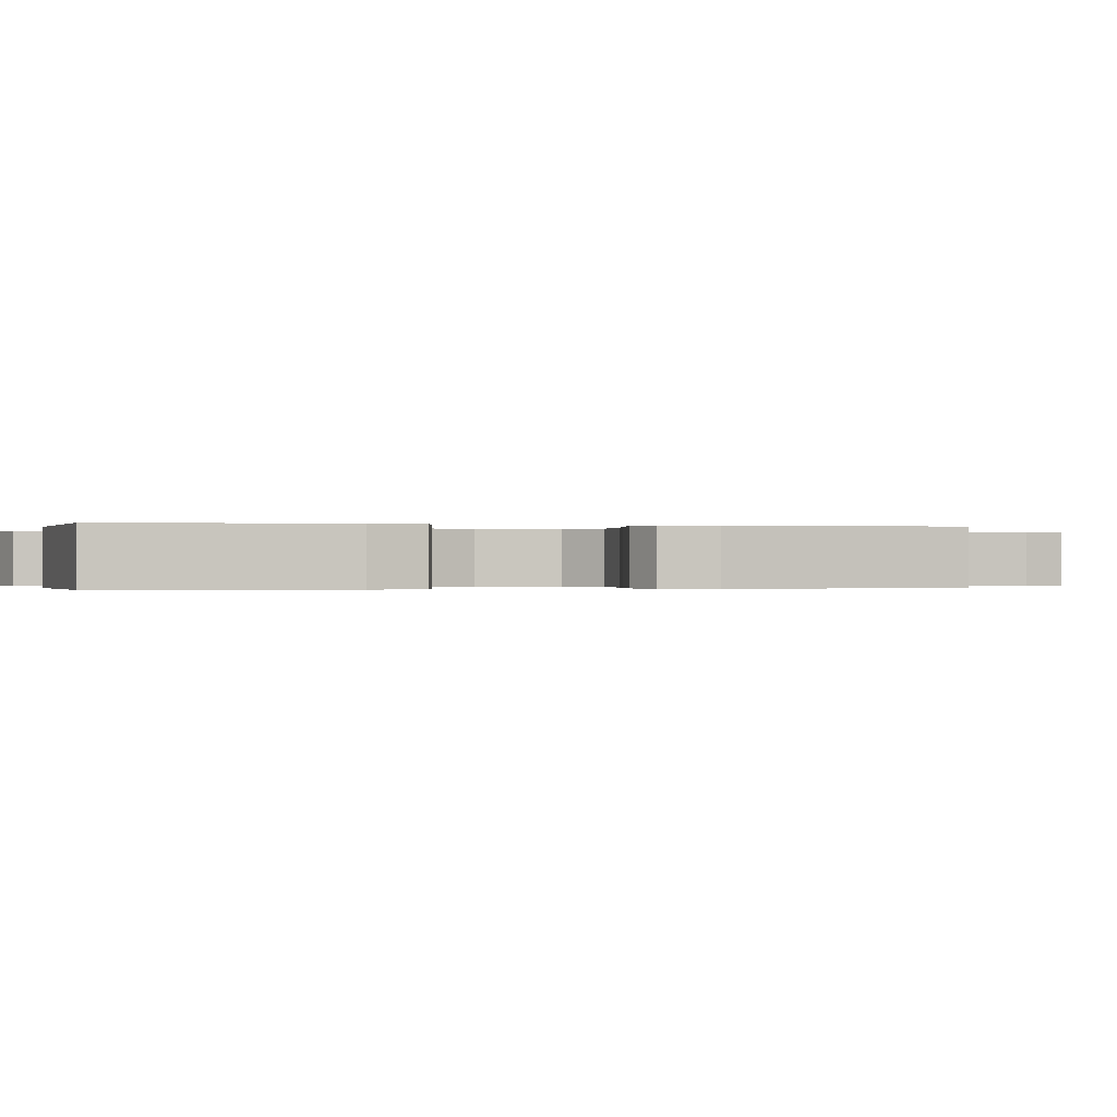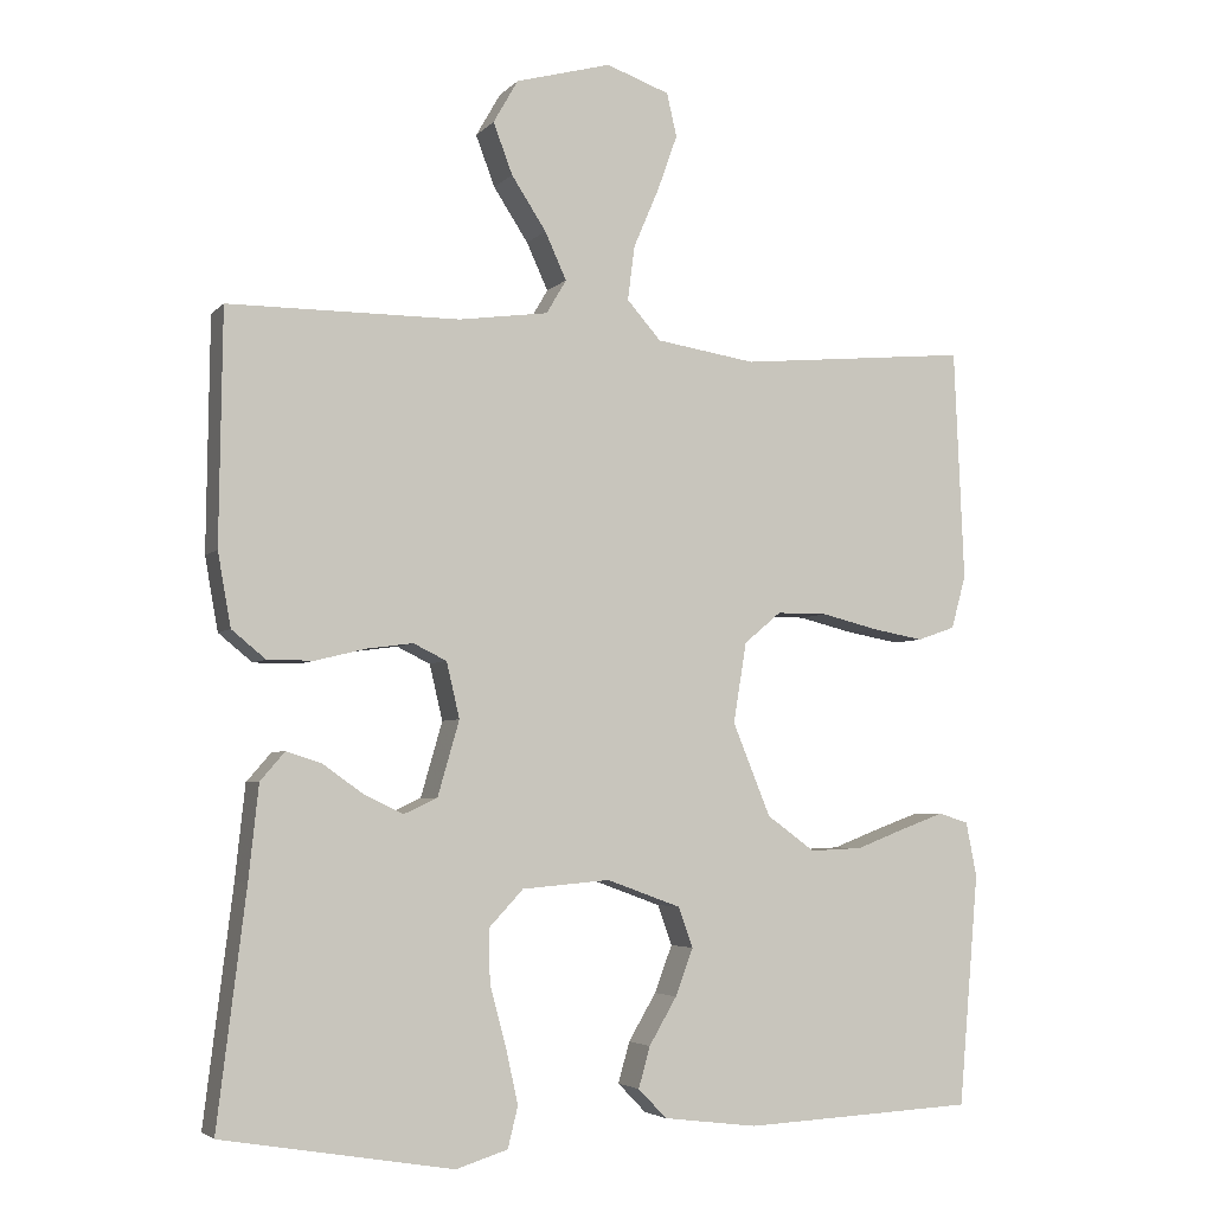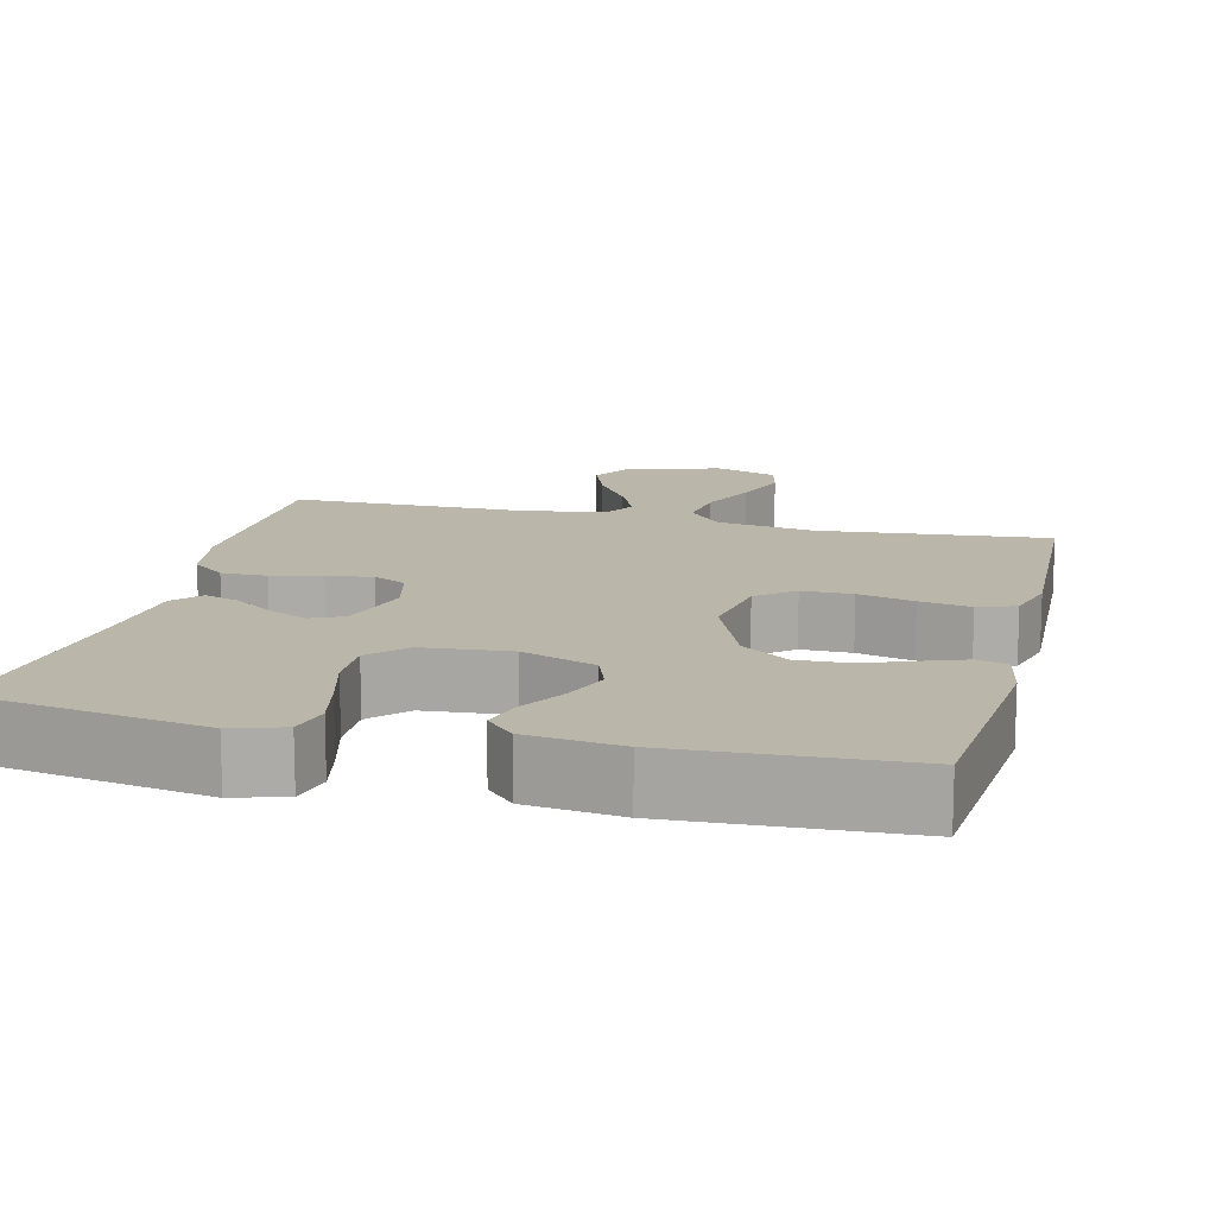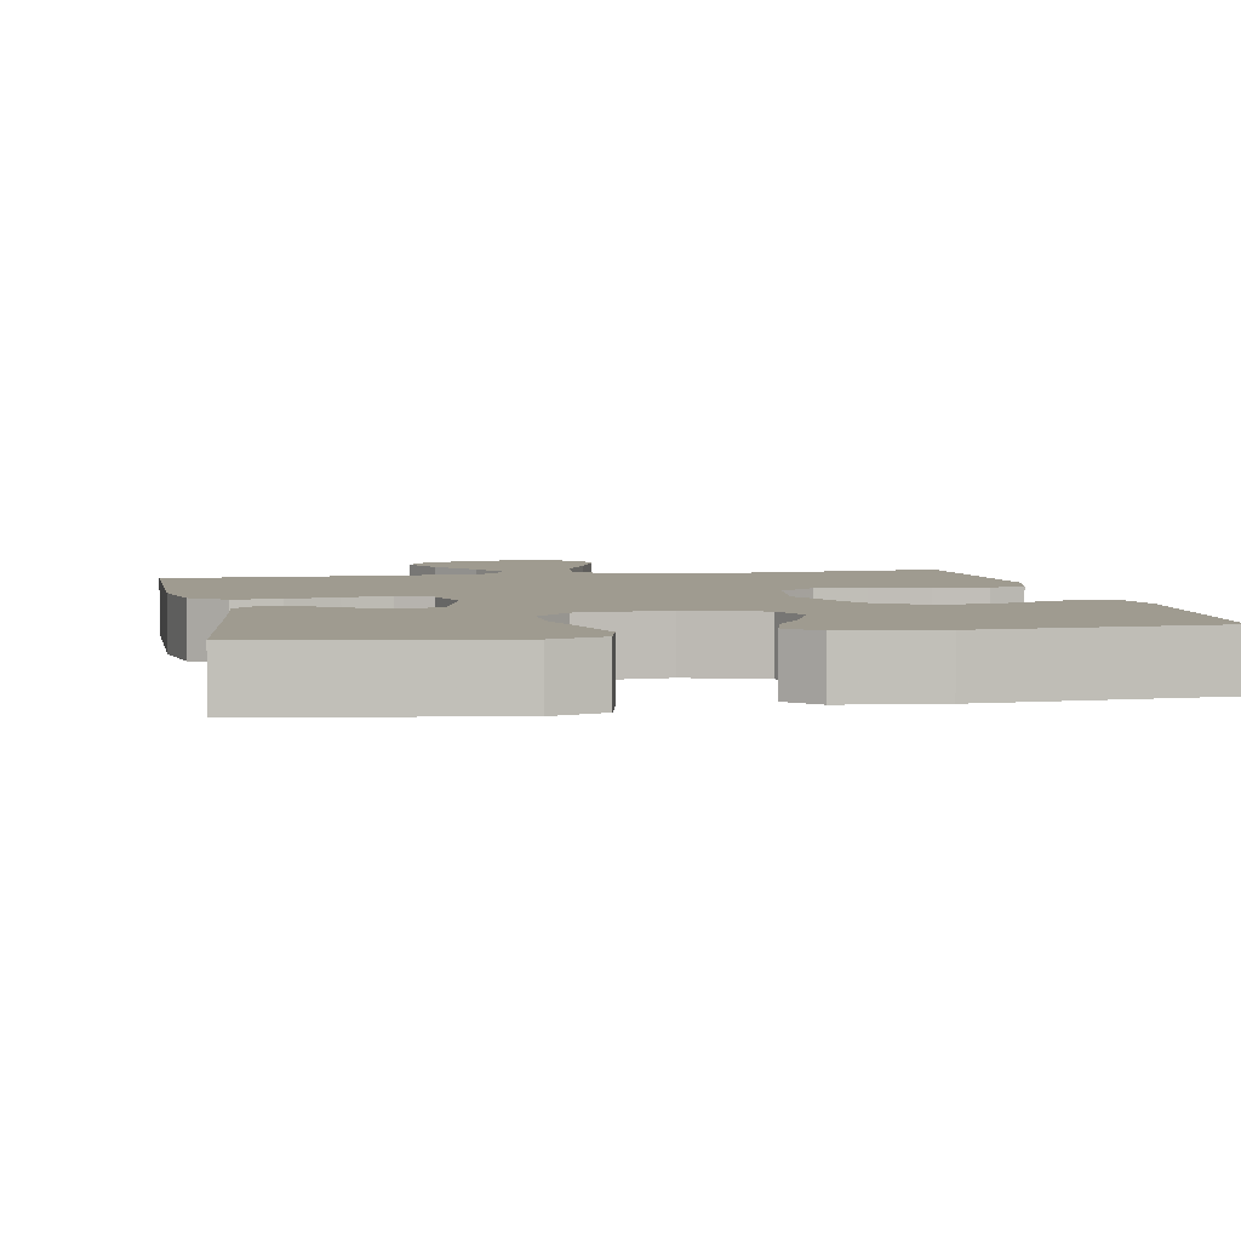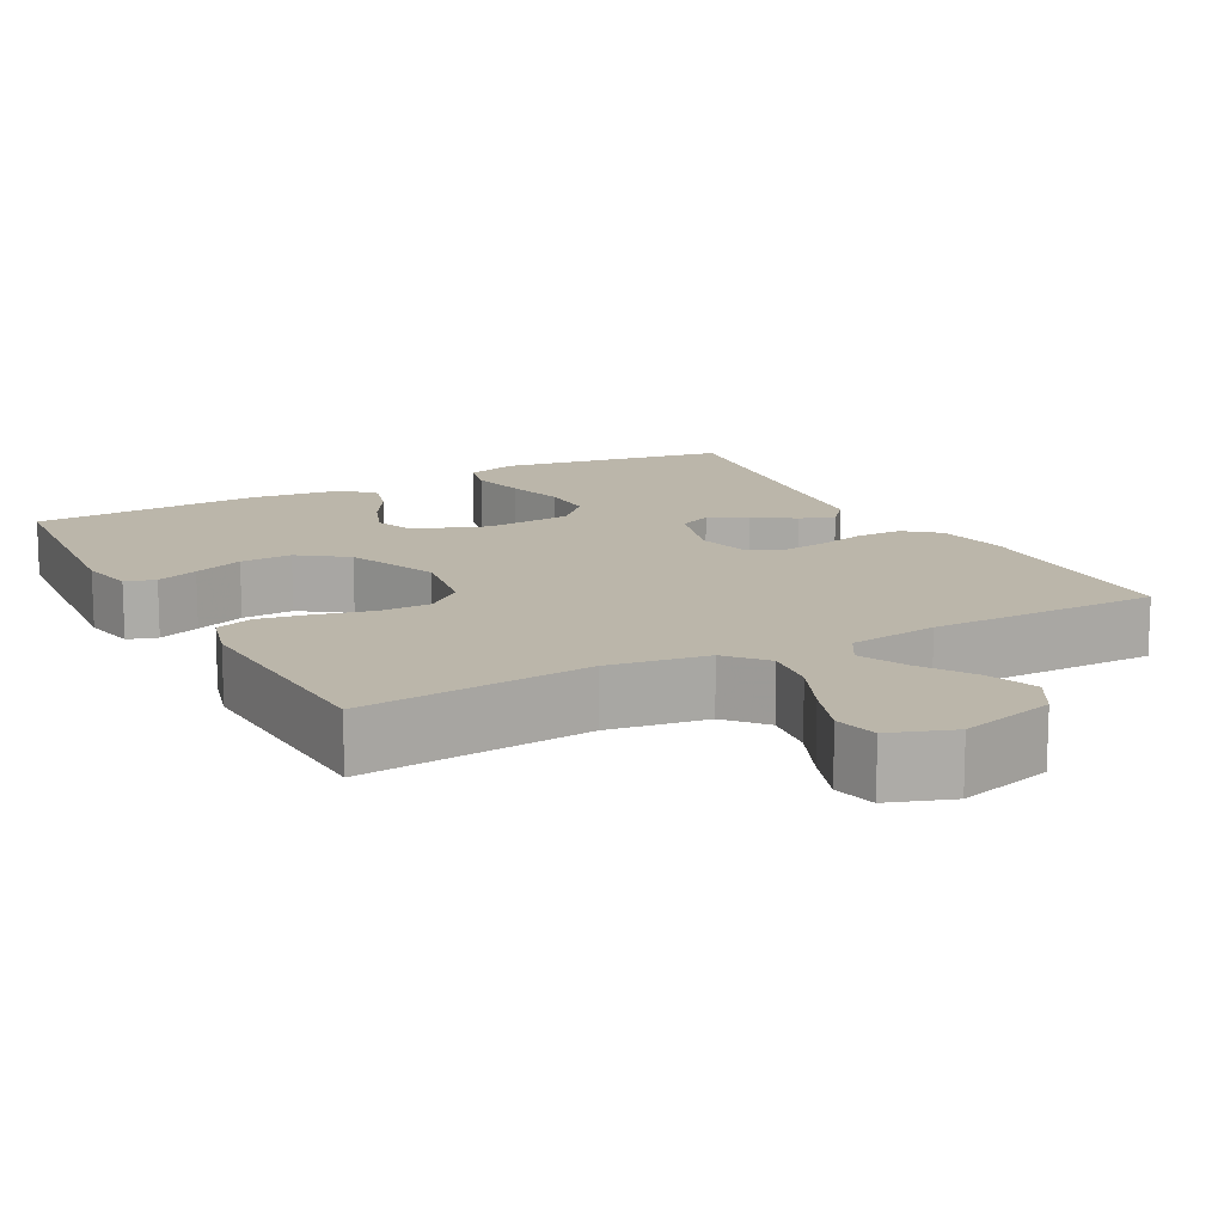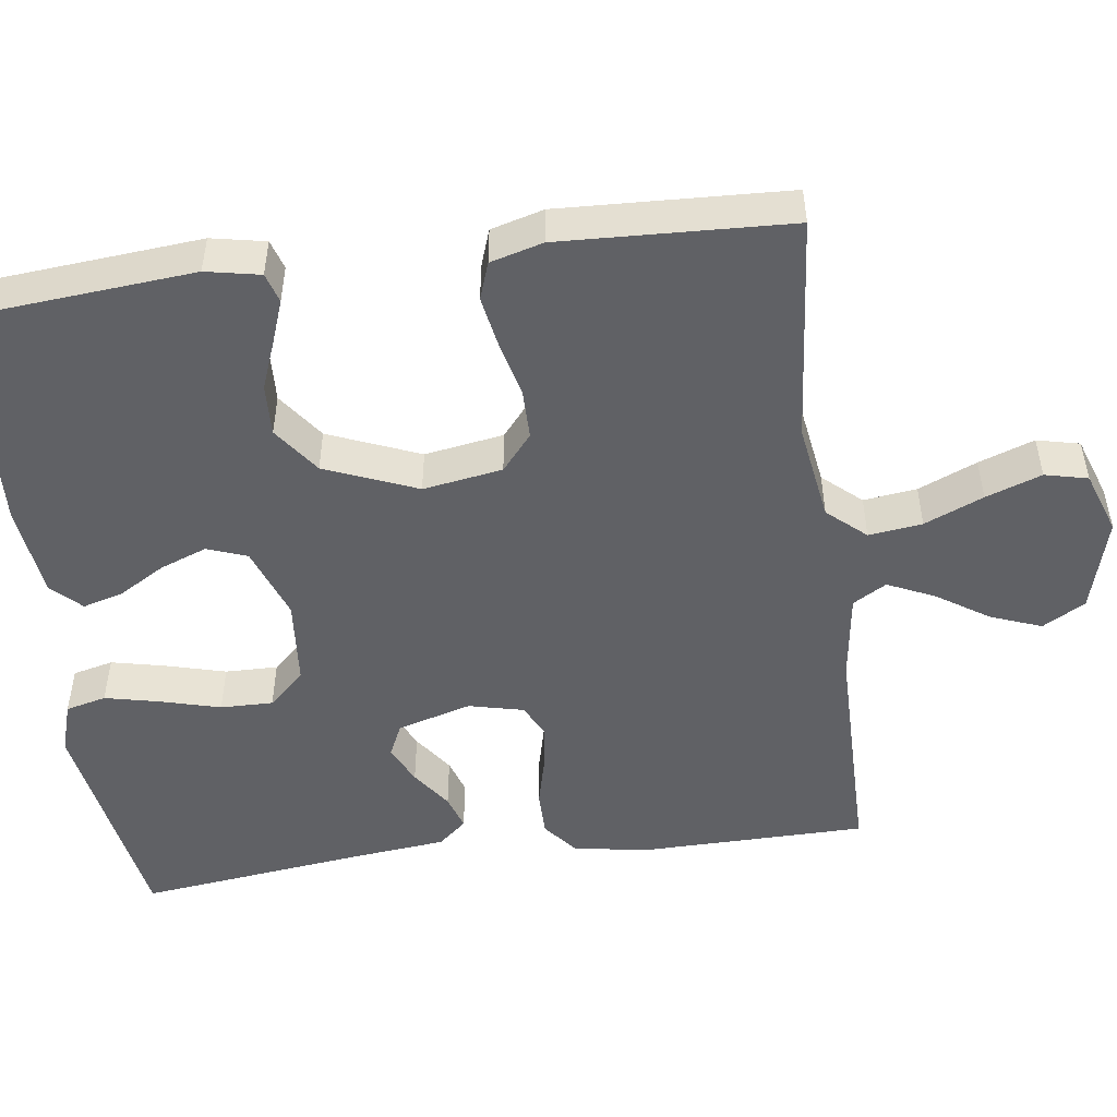
<metadata>
{"format":"obj","ext":"obj","renderer":"f3d","projection":"perspective","resolution":1024,"background":"white","views":[{"elev":-0.2,"azim":-105.0,"up":"+Y"},{"elev":-4.4,"azim":158.8,"up":"+Z"},{"elev":13.8,"azim":-166.1,"up":"+Y"},{"elev":4.1,"azim":168.6,"up":"+Y"},{"elev":13.9,"azim":-28.2,"up":"+Y"},{"elev":-49.8,"azim":-82.4,"up":"+Y"}]}
</metadata>
<code>
v -0.5 0.07 0.5
v -0.2 0.07 0.472
v -0.071 0.07 0.492
v -0.027 0.07 0.542
v -0.036 0.07 0.612
v -0.069 0.07 0.689
v -0.095 0.07 0.762
v -0.082 0.07 0.818
v 0 0.07 0.847
v 0.124 0.07 0.813
v 0.156 0.07 0.757
v 0.131 0.07 0.691
v 0.086 0.07 0.622
v 0.058 0.07 0.561
v 0.084 0.07 0.517
v 0.2 0.07 0.501
v 0.5 0.07 0.5
v 0.504 0.07 0.2
v 0.487 0.07 0.105
v 0.443 0.07 0.069
v 0.383 0.07 0.069
v 0.318 0.07 0.085
v 0.258 0.07 0.093
v 0.215 0.07 0.072
v 0.198 0.07 0
v 0.226 0.07 -0.097
v 0.269 0.07 -0.117
v 0.32 0.07 -0.093
v 0.372 0.07 -0.056
v 0.418 0.07 -0.041
v 0.45 0.07 -0.078
v 0.463 0.07 -0.2
v 0.5 0.07 -0.5
v 0.2 0.07 -0.55
v 0.133 0.07 -0.529
v 0.12 0.07 -0.476
v 0.136 0.07 -0.404
v 0.157 0.07 -0.326
v 0.158 0.07 -0.257
v 0.114 0.07 -0.21
v 0 0.07 -0.2
v -0.096 0.07 -0.235
v -0.115 0.07 -0.287
v -0.092 0.07 -0.348
v -0.056 0.07 -0.409
v -0.041 0.07 -0.462
v -0.078 0.07 -0.5
v -0.2 0.07 -0.515
v -0.5 0.07 -0.5
v -0.526 0.07 -0.2
v -0.512 0.07 -0.129
v -0.473 0.07 -0.117
v -0.418 0.07 -0.137
v -0.353 0.07 -0.162
v -0.285 0.07 -0.165
v -0.223 0.07 -0.12
v -0.174 0.07 0
v -0.191 0.07 0.104
v -0.239 0.07 0.144
v -0.305 0.07 0.144
v -0.378 0.07 0.126
v -0.445 0.07 0.114
v -0.494 0.07 0.131
v -0.513 0.07 0.2
v -0.5 0 0.5
v -0.2 0 0.472
v -0.071 0 0.492
v -0.027 0 0.542
v -0.036 0 0.612
v -0.069 0 0.689
v -0.095 0 0.762
v -0.082 0 0.818
v 0 0 0.847
v 0.124 0 0.813
v 0.156 0 0.757
v 0.131 0 0.691
v 0.086 0 0.622
v 0.058 0 0.561
v 0.084 0 0.517
v 0.2 0 0.501
v 0.5 0 0.5
v 0.504 0 0.2
v 0.487 0 0.105
v 0.443 0 0.069
v 0.383 0 0.069
v 0.318 0 0.085
v 0.258 0 0.093
v 0.215 0 0.072
v 0.198 0 0
v 0.226 0 -0.097
v 0.269 0 -0.117
v 0.32 0 -0.093
v 0.372 0 -0.056
v 0.418 0 -0.041
v 0.45 0 -0.078
v 0.463 0 -0.2
v 0.5 0 -0.5
v 0.2 0 -0.55
v 0.133 0 -0.529
v 0.12 0 -0.476
v 0.136 0 -0.404
v 0.157 0 -0.326
v 0.158 0 -0.257
v 0.114 0 -0.21
v 0 0 -0.2
v -0.096 0 -0.235
v -0.115 0 -0.287
v -0.092 0 -0.348
v -0.056 0 -0.409
v -0.041 0 -0.462
v -0.078 0 -0.5
v -0.2 0 -0.515
v -0.5 0 -0.5
v -0.526 0 -0.2
v -0.512 0 -0.129
v -0.473 0 -0.117
v -0.418 0 -0.137
v -0.353 0 -0.162
v -0.285 0 -0.165
v -0.223 0 -0.12
v -0.174 0 0
v -0.191 0 0.104
v -0.239 0 0.144
v -0.305 0 0.144
v -0.378 0 0.126
v -0.445 0 0.114
v -0.494 0 0.131
v -0.513 0 0.2
f 63 64 1 2
f 60 61 62 63
f 60 63 2 3
f 59 60 3 4
f 58 59 4
f 57 58 4
f 51 52 53 54
f 49 50 51 54
f 49 54 55
f 48 49 55 56
f 44 45 46 47
f 43 44 47 48
f 42 43 48 56
f 35 36 37 38
f 33 34 35 38
f 32 33 38 39
f 31 32 39 40
f 28 29 30 31
f 27 28 31 40
f 19 20 21 22
f 19 22 23
f 16 17 18 19
f 15 16 19 23
f 14 15 23 24
f 10 11 12 13
f 10 13 14
f 9 10 14
f 8 9 14
f 5 6 7 8
f 5 8 14 24
f 41 42 56 57
f 41 57 4
f 26 27 40 41
f 25 26 41 4
f 4 5 24 25
f 66 65 128 127
f 127 126 125 124
f 67 66 127 124
f 68 67 124 123
f 68 123 122
f 68 122 121
f 118 117 116 115
f 118 115 114 113
f 119 118 113
f 120 119 113 112
f 111 110 109 108
f 112 111 108 107
f 120 112 107 106
f 102 101 100 99
f 102 99 98 97
f 103 102 97 96
f 104 103 96 95
f 95 94 93 92
f 104 95 92 91
f 86 85 84 83
f 87 86 83
f 83 82 81 80
f 87 83 80 79
f 88 87 79 78
f 77 76 75 74
f 78 77 74
f 78 74 73
f 78 73 72
f 72 71 70 69
f 88 78 72 69
f 121 120 106 105
f 68 121 105
f 105 104 91 90
f 68 105 90 89
f 89 88 69 68
f 1 65 66 2
f 2 66 67 3
f 3 67 68 4
f 4 68 69 5
f 5 69 70 6
f 6 70 71 7
f 7 71 72 8
f 8 72 73 9
f 9 73 74 10
f 10 74 75 11
f 11 75 76 12
f 12 76 77 13
f 13 77 78 14
f 14 78 79 15
f 15 79 80 16
f 16 80 81 17
f 17 81 82 18
f 18 82 83 19
f 19 83 84 20
f 20 84 85 21
f 21 85 86 22
f 22 86 87 23
f 23 87 88 24
f 24 88 89 25
f 25 89 90 26
f 26 90 91 27
f 27 91 92 28
f 28 92 93 29
f 29 93 94 30
f 30 94 95 31
f 31 95 96 32
f 32 96 97 33
f 33 97 98 34
f 34 98 99 35
f 35 99 100 36
f 36 100 101 37
f 37 101 102 38
f 38 102 103 39
f 39 103 104 40
f 40 104 105 41
f 41 105 106 42
f 42 106 107 43
f 43 107 108 44
f 44 108 109 45
f 45 109 110 46
f 46 110 111 47
f 47 111 112 48
f 48 112 113 49
f 49 113 114 50
f 50 114 115 51
f 51 115 116 52
f 52 116 117 53
f 53 117 118 54
f 54 118 119 55
f 55 119 120 56
f 56 120 121 57
f 57 121 122 58
f 58 122 123 59
f 59 123 124 60
f 60 124 125 61
f 61 125 126 62
f 62 126 127 63
f 63 127 128 64
f 64 128 65 1

</code>
